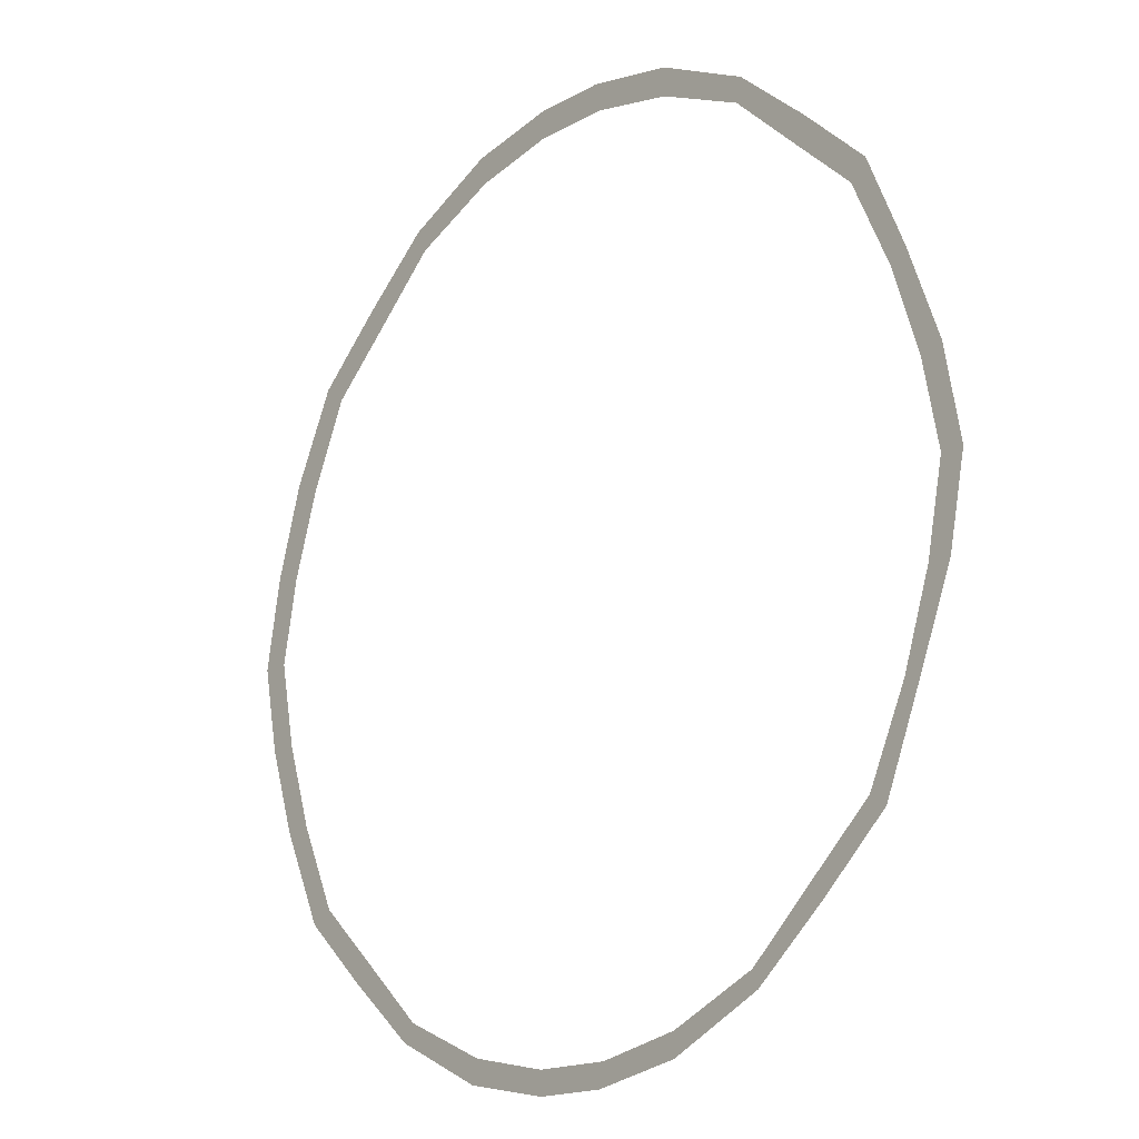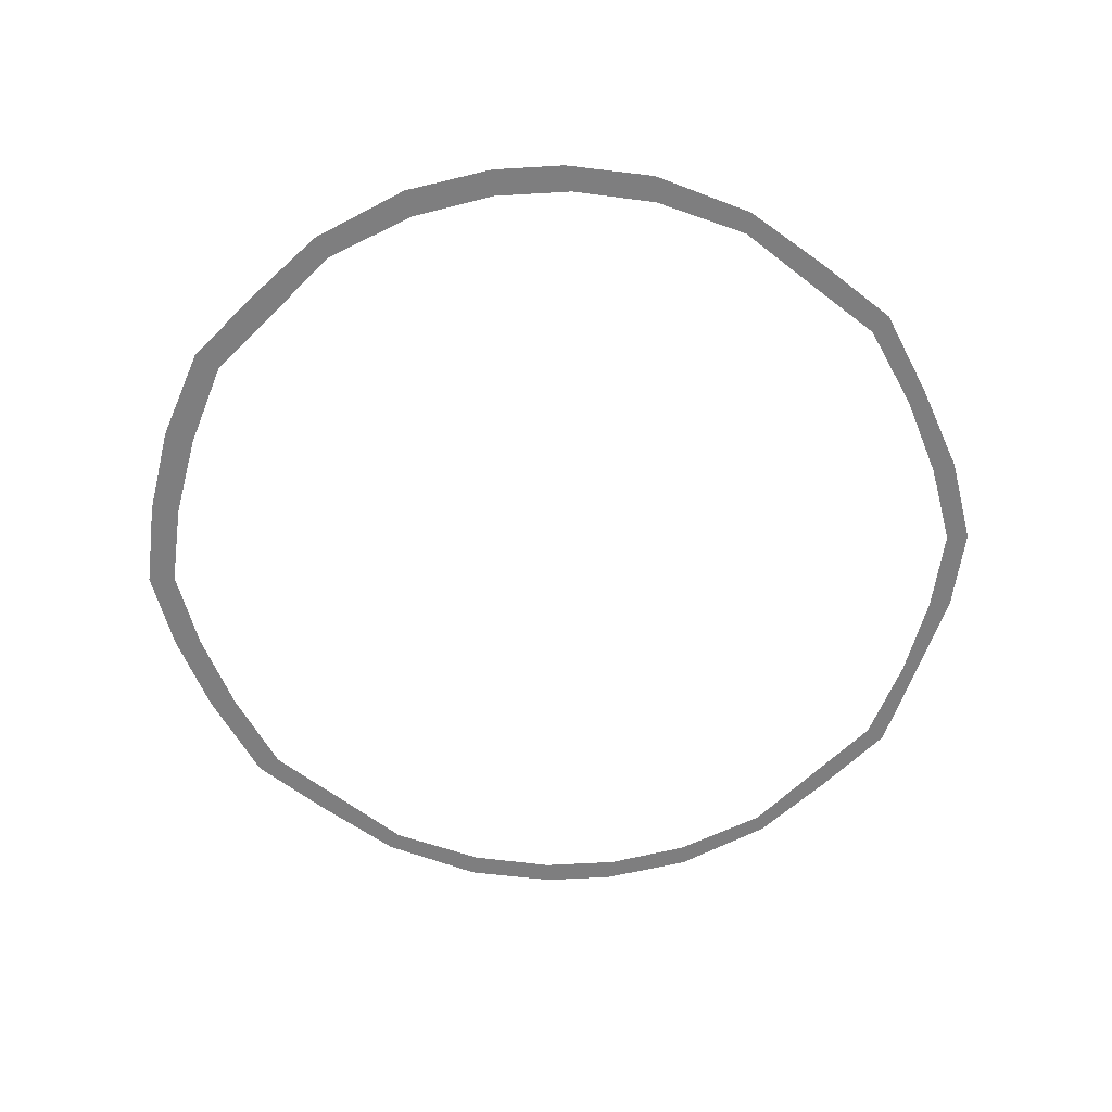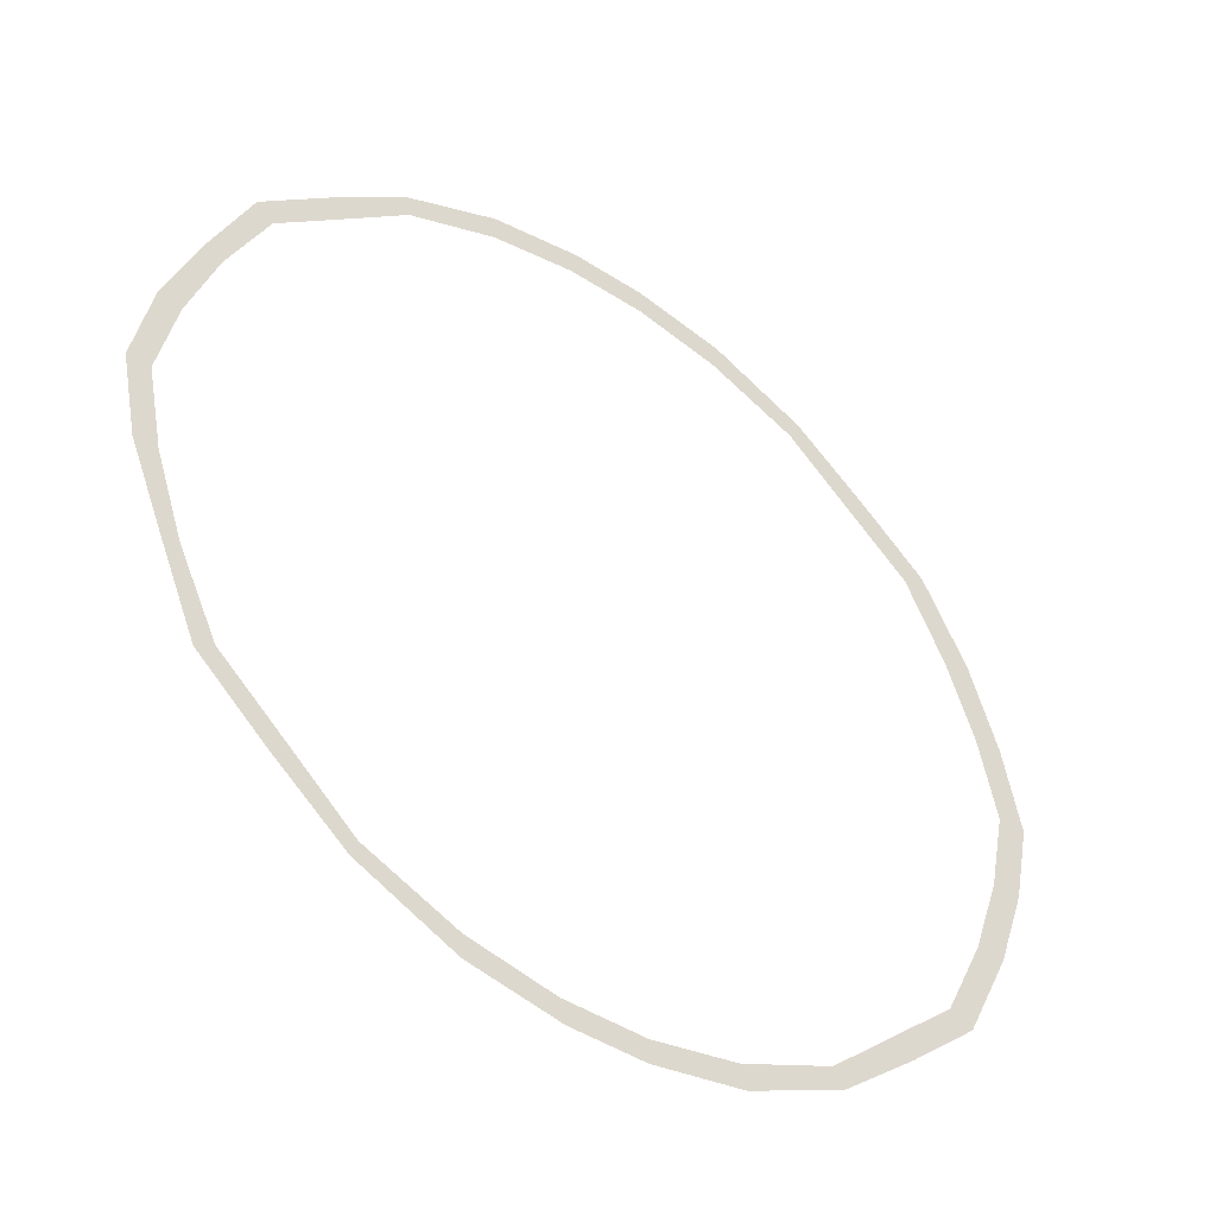
<metadata>
{"format":"obj","ext":"obj","renderer":"f3d","projection":"perspective","resolution":1024,"background":"white","views":[{"elev":-16.6,"azim":48.7,"up":"+Z"},{"elev":-59.4,"azim":3.5,"up":"+Y"},{"elev":-46.8,"azim":143.8,"up":"+Z"}]}
</metadata>
<code>
v 0.6016 -0.007812 0.125
v 0.5547 -0.007812 0.25
v 0.5312 -0.007812 0.2344
v 0.5703 -0.007812 0.1172
v 0.625 -0.007812 0
v 0.5938 -0.007812 0
v 0.6016 -0.007812 -0.1172
v 0.5703 -0.007812 -0.1172
v 0.5547 -0.007812 -0.2344
v 0.5312 -0.007812 -0.2344
v 0.5 -0.007812 -0.3672
v 0.4766 -0.007812 -0.3516
v 0.4062 -0.007812 -0.4531
v 0.3906 -0.007812 -0.4297
v 0.3047 -0.007812 -0.5391
v 0.2969 -0.007812 -0.5156
v 0.1719 -0.007812 -0.6016
v 0.1719 -0.007812 -0.5703
v 0.04688 -0.007812 -0.625
v 0.05469 -0.007812 -0.5938
v -0.05469 -0.007812 -0.625
v -0.05469 -0.007812 -0.5938
v -0.1797 -0.007812 -0.6016
v -0.1719 -0.007812 -0.5703
v -0.3125 -0.007812 -0.5391
v -0.2969 -0.007812 -0.5156
v -0.4141 -0.007812 -0.4531
v -0.3906 -0.007812 -0.4297
v -0.5078 -0.007812 -0.3672
v -0.4766 -0.007812 -0.3516
v -0.5703 -0.007812 -0.2344
v -0.5312 -0.007812 -0.2344
v -0.6094 -0.007812 -0.1172
v -0.5703 -0.007812 -0.1172
v -0.6328 -0.007812 0
v -0.5938 -0.007812 0
v -0.6094 -0.007812 0.125
v -0.5703 -0.007812 0.1172
v -0.5703 -0.007812 0.25
v -0.5312 -0.007812 0.2344
v -0.5078 -0.007812 0.375
v -0.4766 -0.007812 0.3516
v -0.4141 -0.007812 0.4609
v -0.3906 -0.007812 0.4297
v -0.3125 -0.007812 0.5469
v -0.2969 -0.007812 0.5156
v -0.1797 -0.007812 0.6094
v -0.1719 -0.007812 0.5703
v -0.05469 -0.007812 0.6328
v -0.05469 -0.007812 0.5938
v 0.04688 -0.007812 0.6328
v 0.05469 -0.007812 0.5938
v 0.1719 -0.007812 0.6094
v 0.1719 -0.007812 0.5703
v 0.3047 -0.007812 0.5469
v 0.2969 -0.007812 0.5156
v 0.4062 -0.007812 0.4609
v 0.3906 -0.007812 0.4297
v 0.5 -0.007812 0.375
v 0.4766 -0.007812 0.3516
f 1 2 3
f 1 3 4
f 1 4 5
f 5 4 6
f 5 6 7
f 7 6 8
f 7 8 9
f 9 8 10
f 9 10 11
f 11 10 12
f 11 12 13
f 13 12 14
f 13 14 15
f 15 14 16
f 15 16 17
f 17 16 18
f 17 18 19
f 19 18 20
f 19 20 21
f 21 20 22
f 21 22 23
f 23 22 24
f 23 24 25
f 25 24 26
f 25 26 27
f 27 26 28
f 27 28 29
f 29 28 30
f 29 30 31
f 31 30 32
f 31 32 33
f 33 32 34
f 33 34 35
f 35 34 36
f 35 36 37
f 37 36 38
f 37 38 39
f 39 38 40
f 39 40 41
f 41 40 42
f 41 42 43
f 43 42 44
f 43 44 45
f 45 44 46
f 45 46 47
f 47 46 48
f 47 48 49
f 49 48 50
f 49 50 51
f 51 50 52
f 51 52 53
f 53 52 54
f 53 54 55
f 55 54 56
f 55 56 57
f 57 56 58
f 57 58 59
f 59 58 60
f 59 60 2
f 2 60 3

</code>
